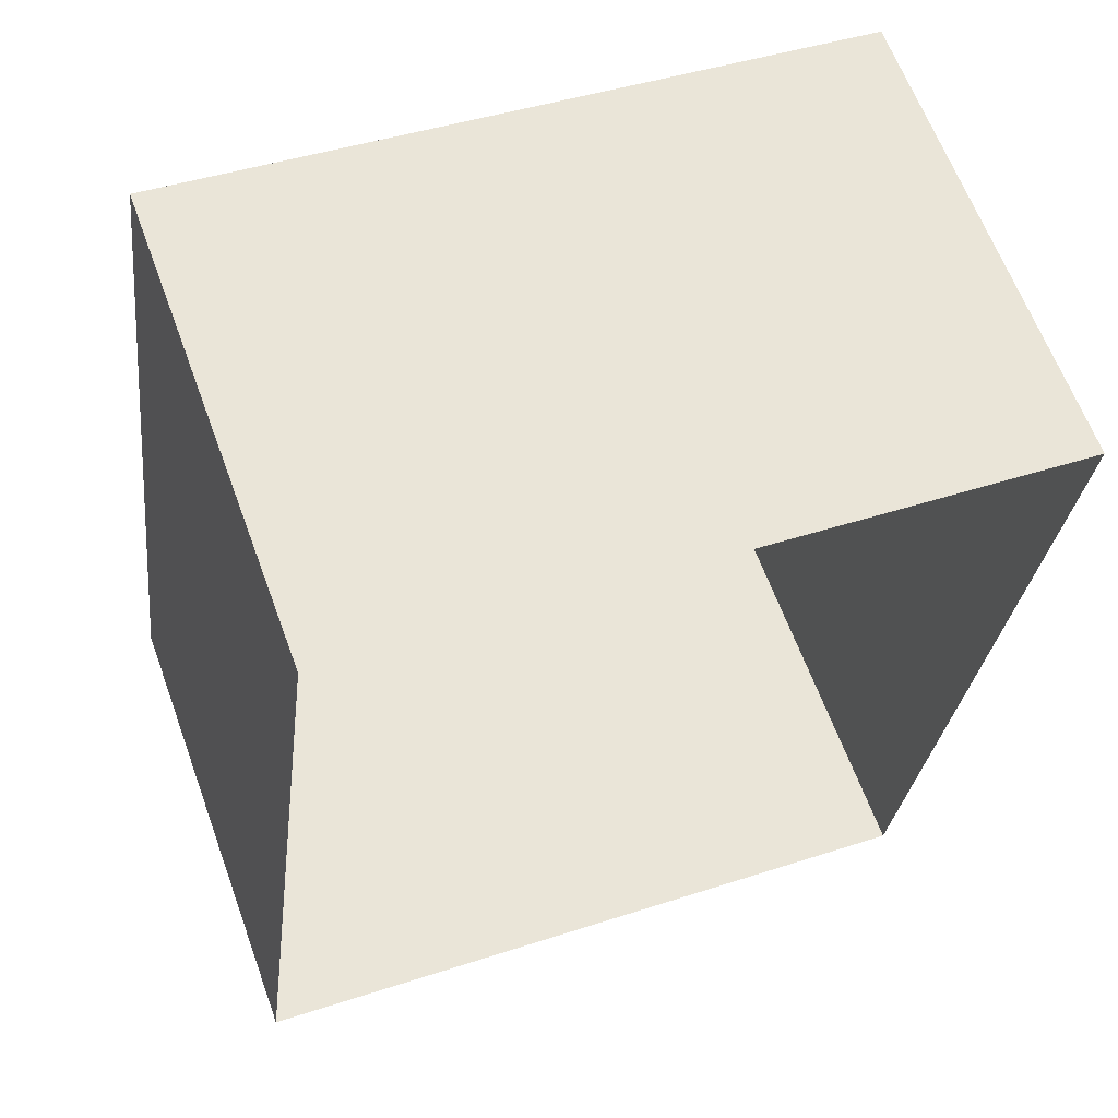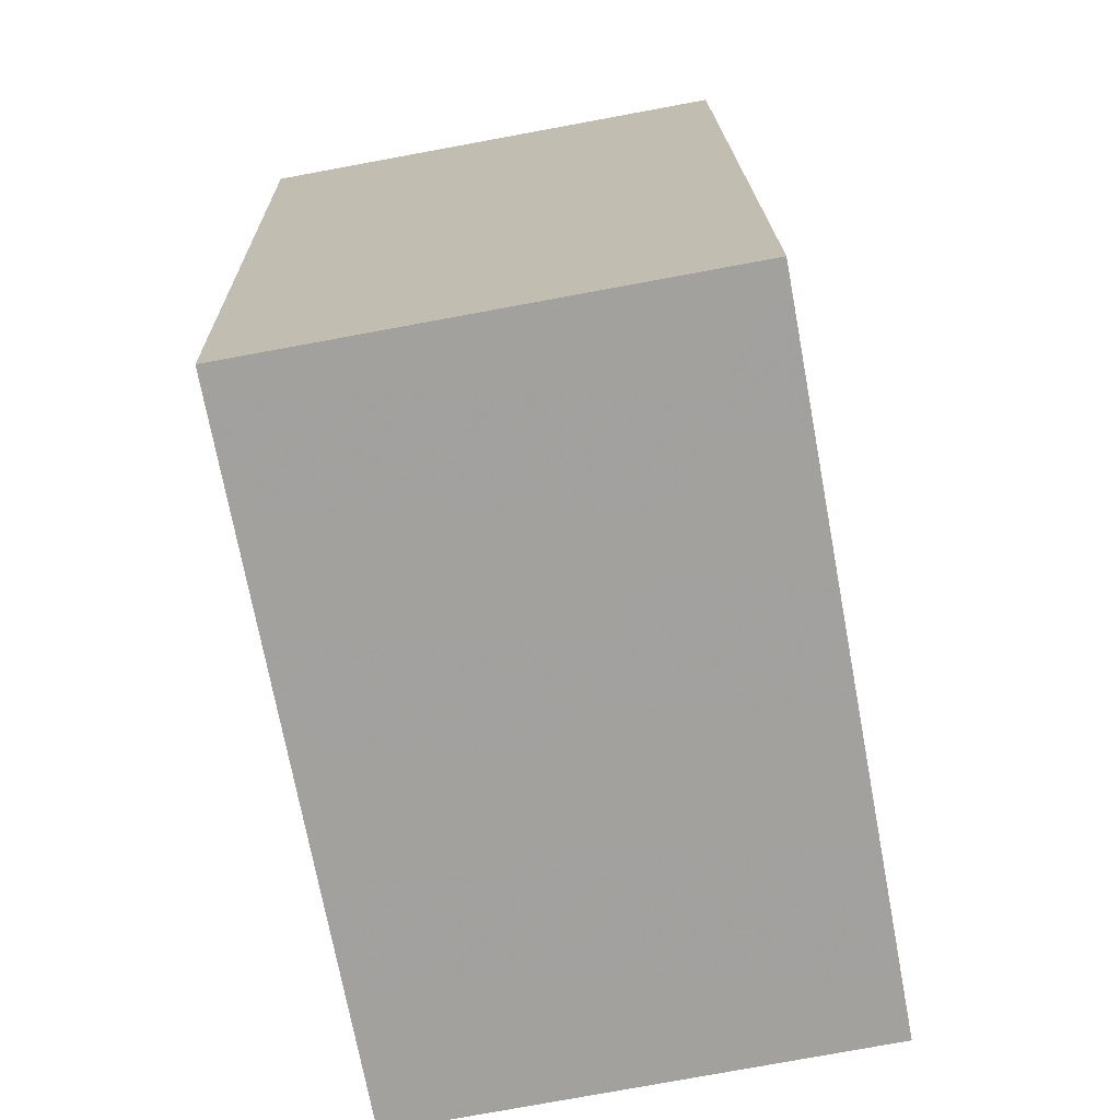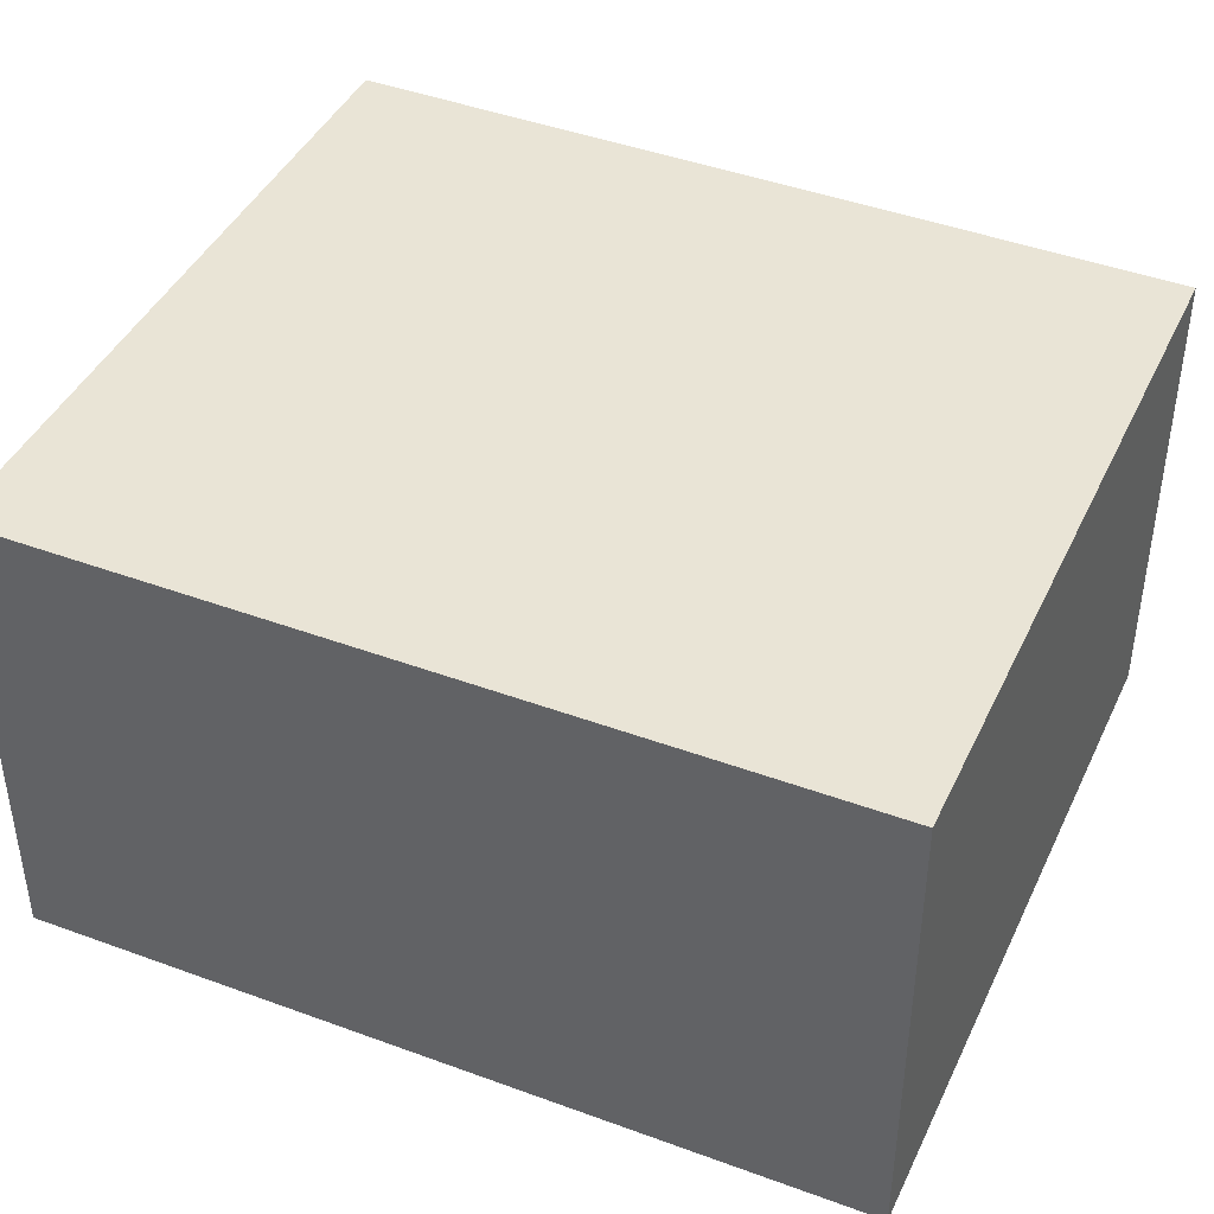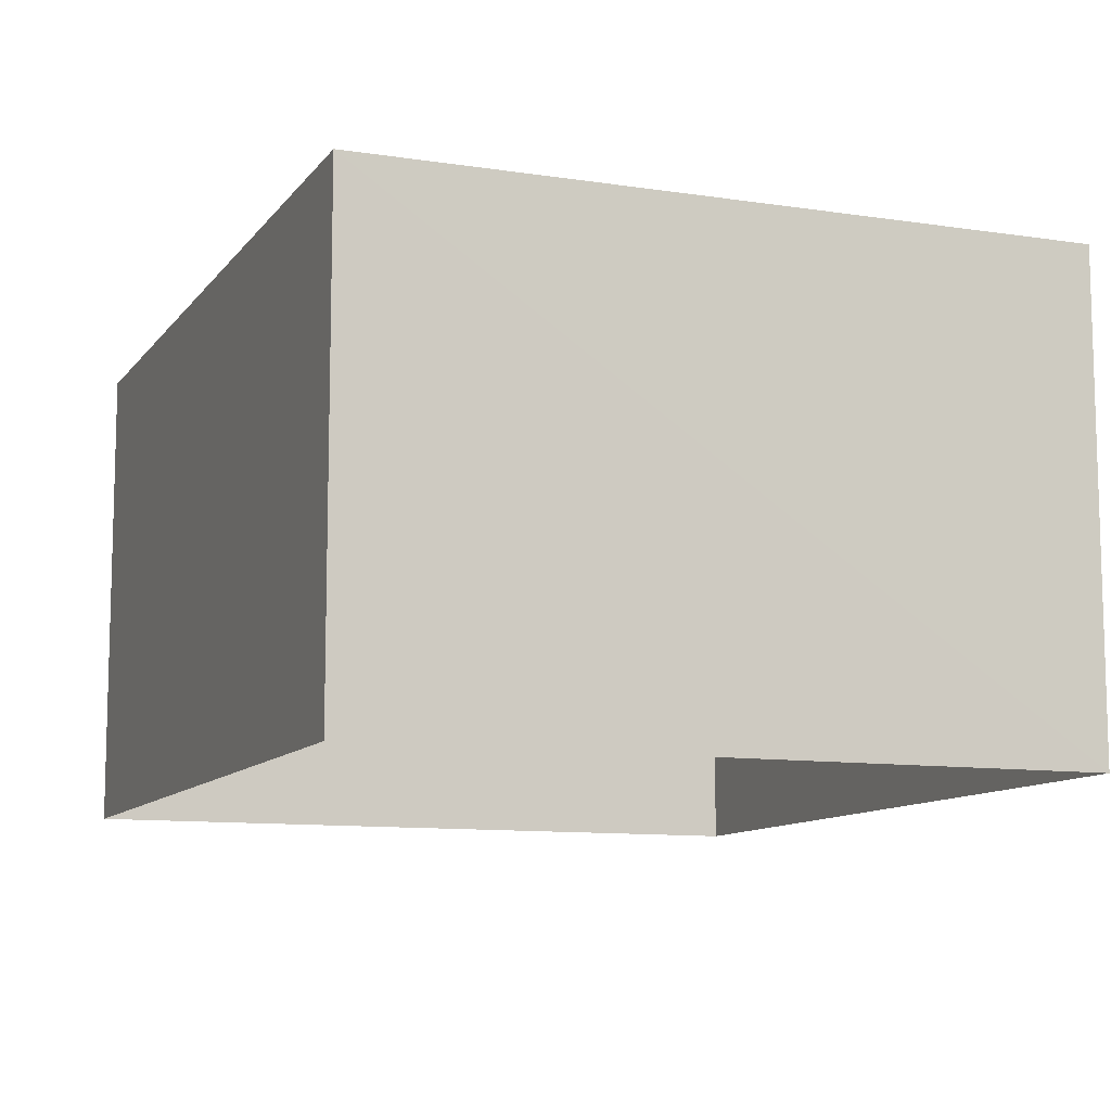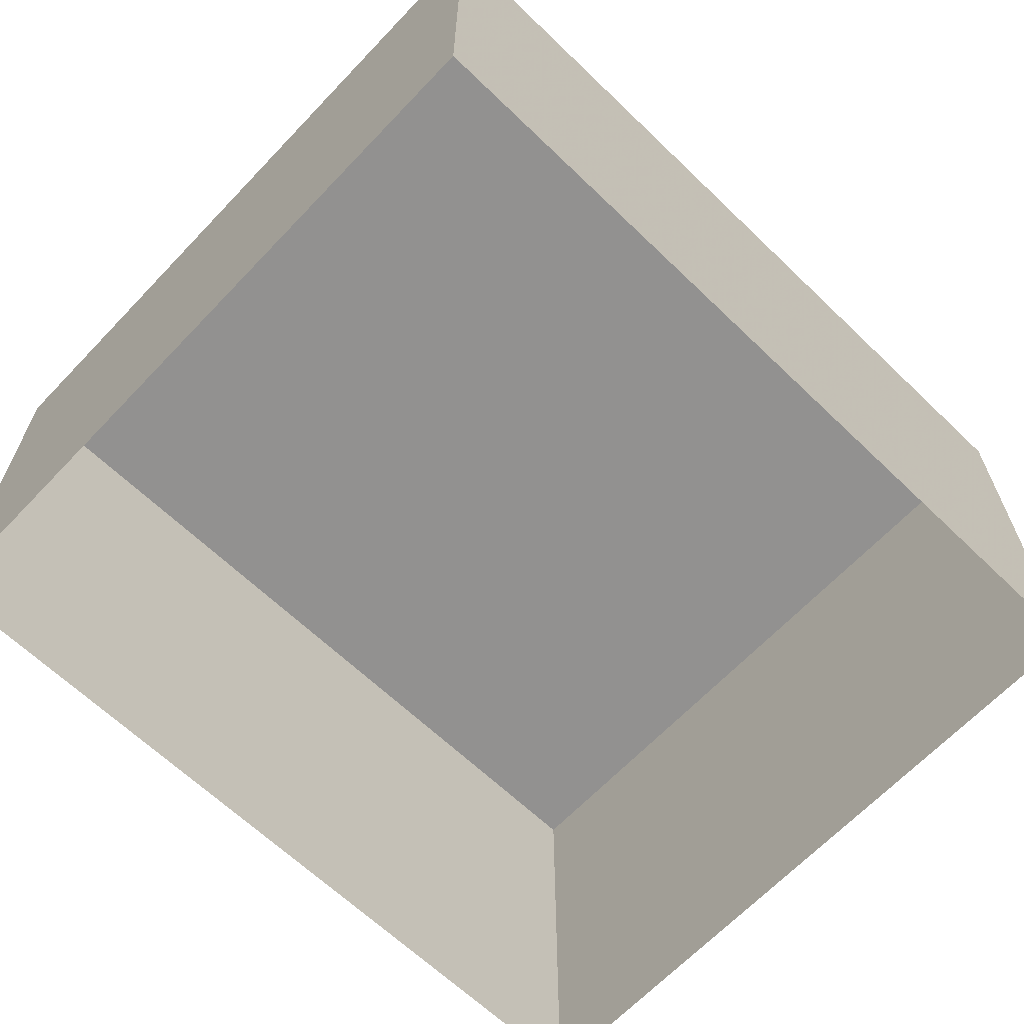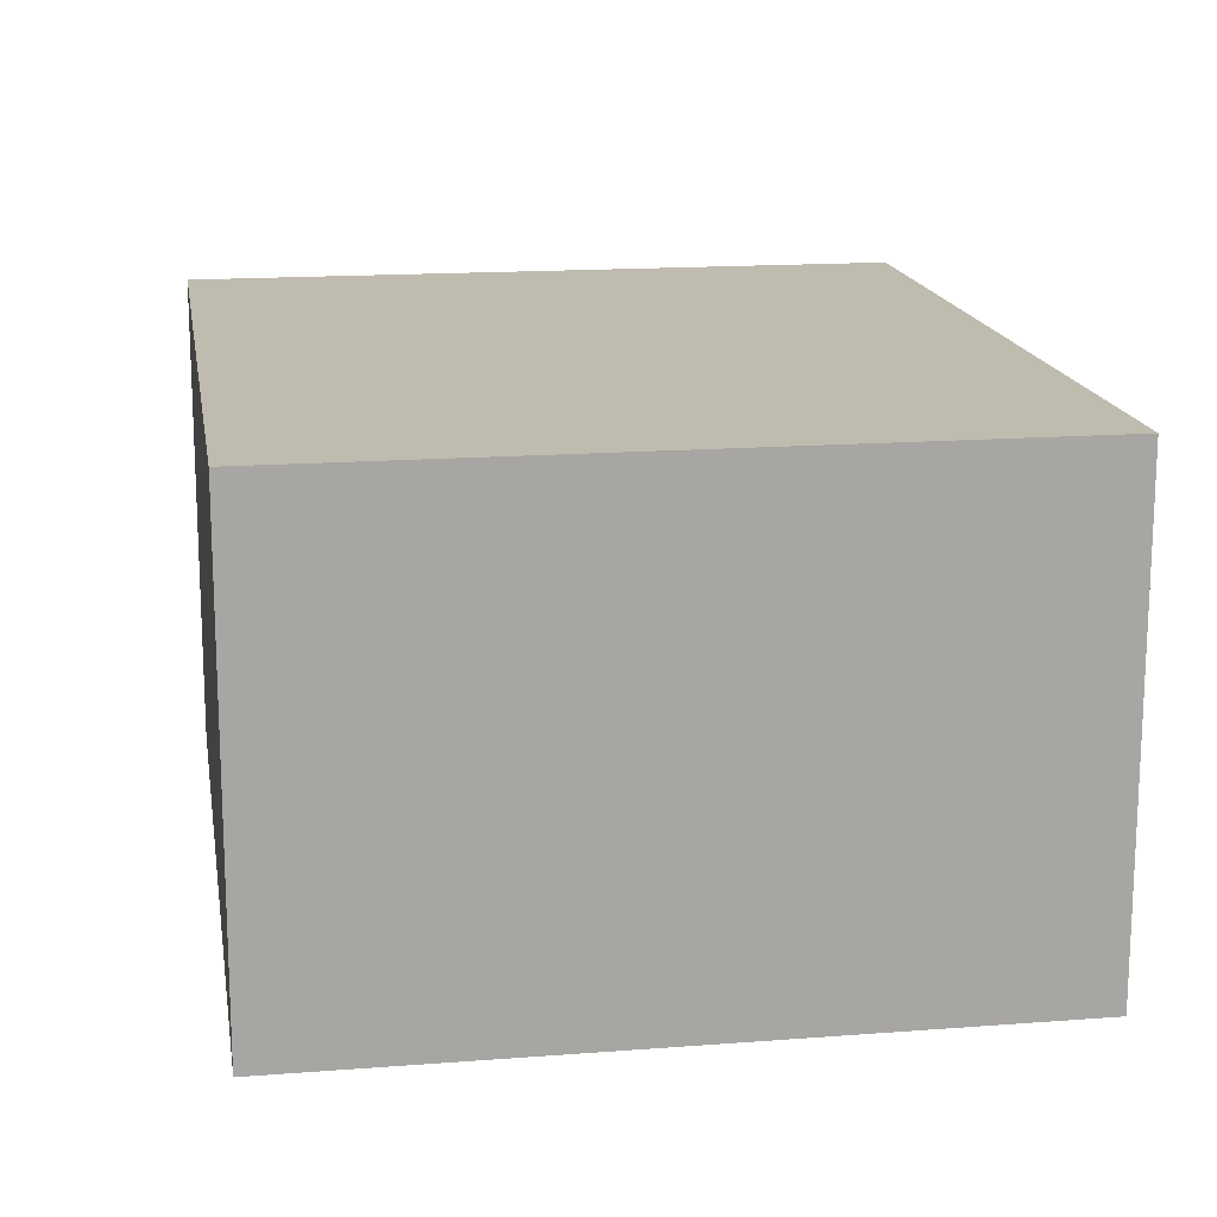
<metadata>
{"format":"obj","ext":"obj","renderer":"f3d","projection":"perspective","resolution":1024,"background":"white","views":[{"elev":63.3,"azim":159.9,"up":"+Y"},{"elev":-78.9,"azim":-79.4,"up":"+Y"},{"elev":42.5,"azim":-59.0,"up":"+Z"},{"elev":-10.3,"azim":-14.0,"up":"+Z"},{"elev":-66.0,"azim":-126.6,"up":"+Z"},{"elev":16.0,"azim":-1.9,"up":"+Z"}]}
</metadata>
<code>
v -3.142e+05 3.975e+04 8.182
v -3.142e+05 3.975e+04 8.183
v -3.142e+05 3.975e+04 8.181
v -3.142e+05 3.975e+04 8.183
v -3.142e+05 3.975e+04 11.29
v -3.142e+05 3.975e+04 11.29
v -3.142e+05 3.975e+04 11.29
v -3.142e+05 3.975e+04 11.29
f 1 2 3
f 1 4 2
f 5 6 7
f 5 8 6
f 8 4 1
f 6 8 1
f 6 1 3
f 7 6 3
f 8 2 4
f 8 5 2
f 5 3 2
f 5 7 3

</code>
